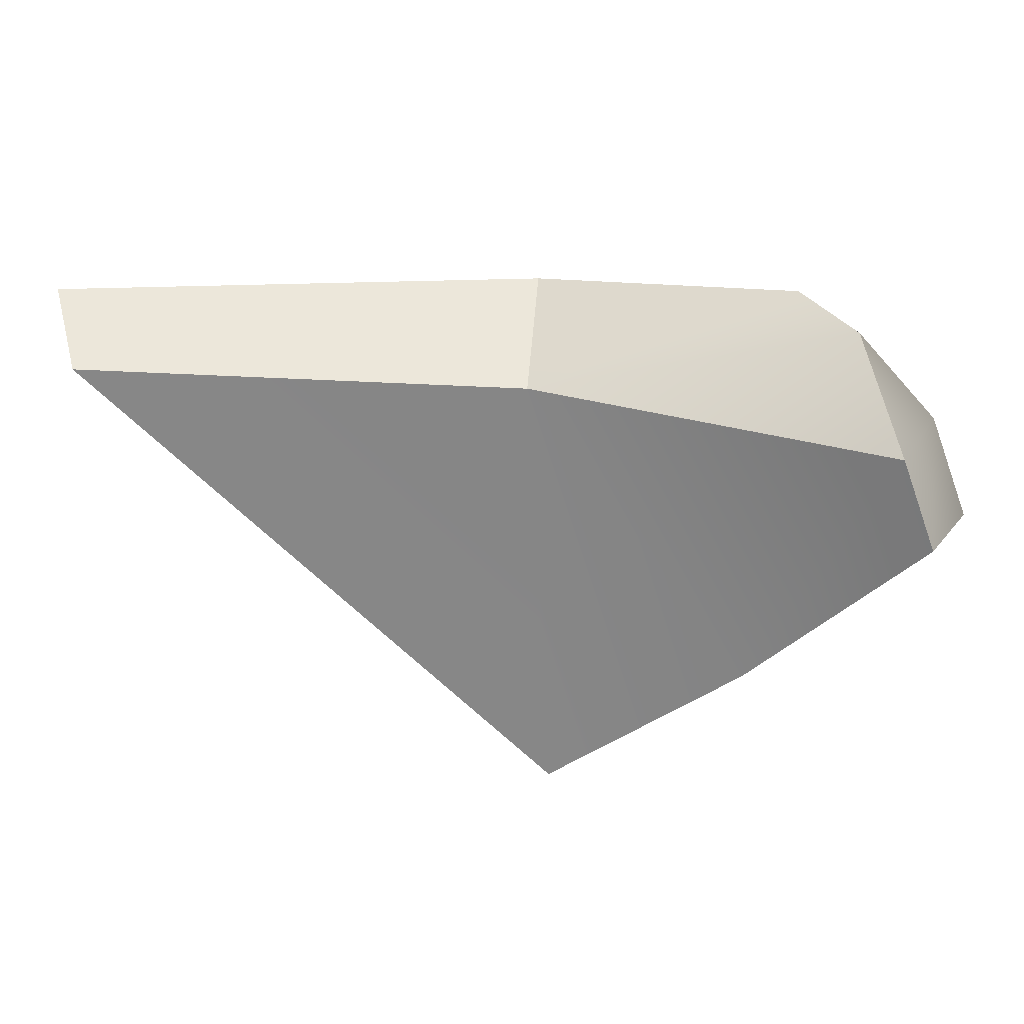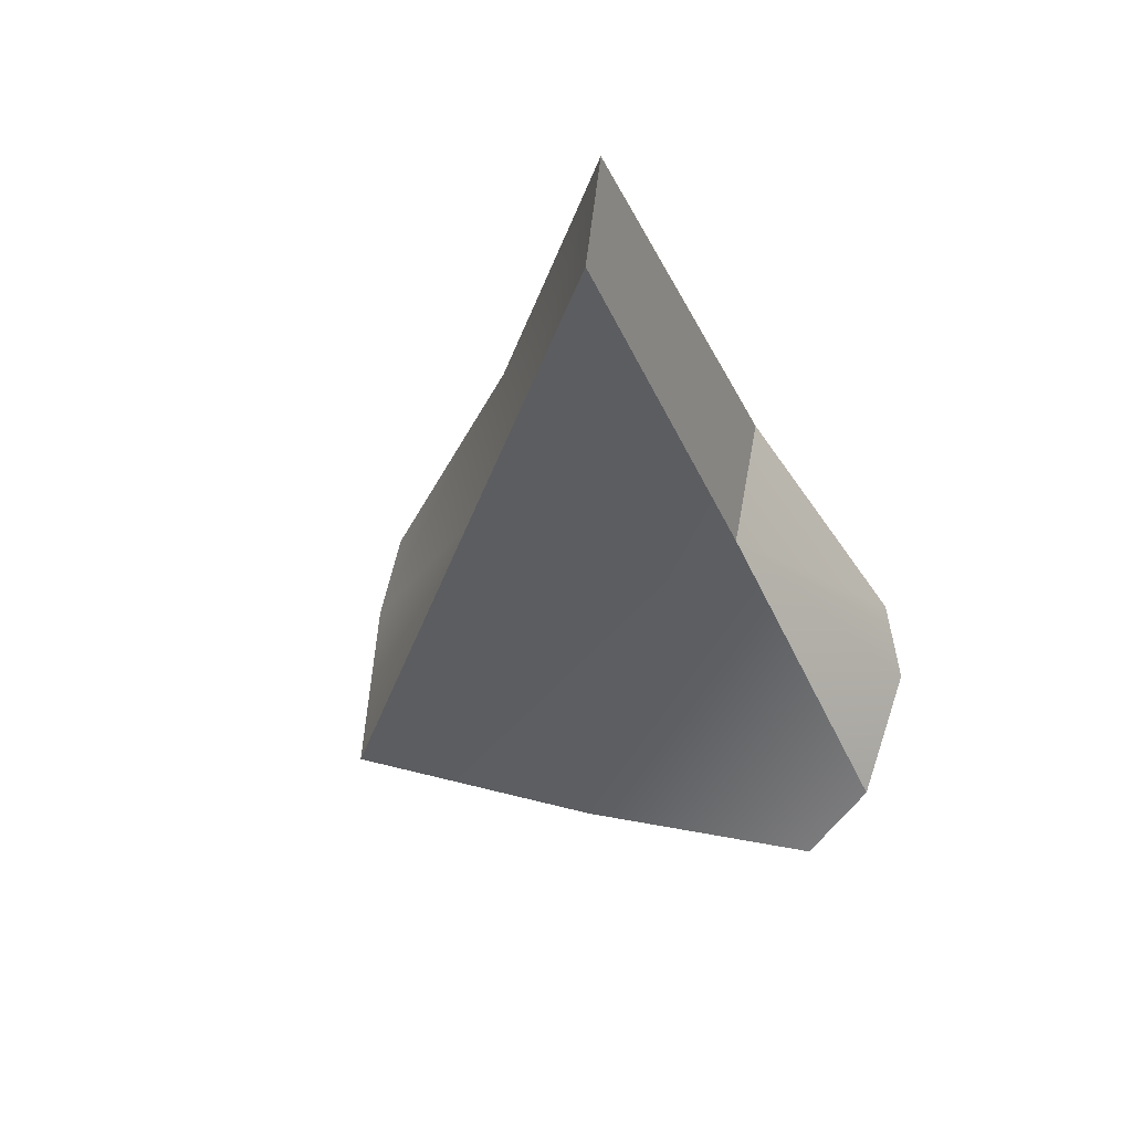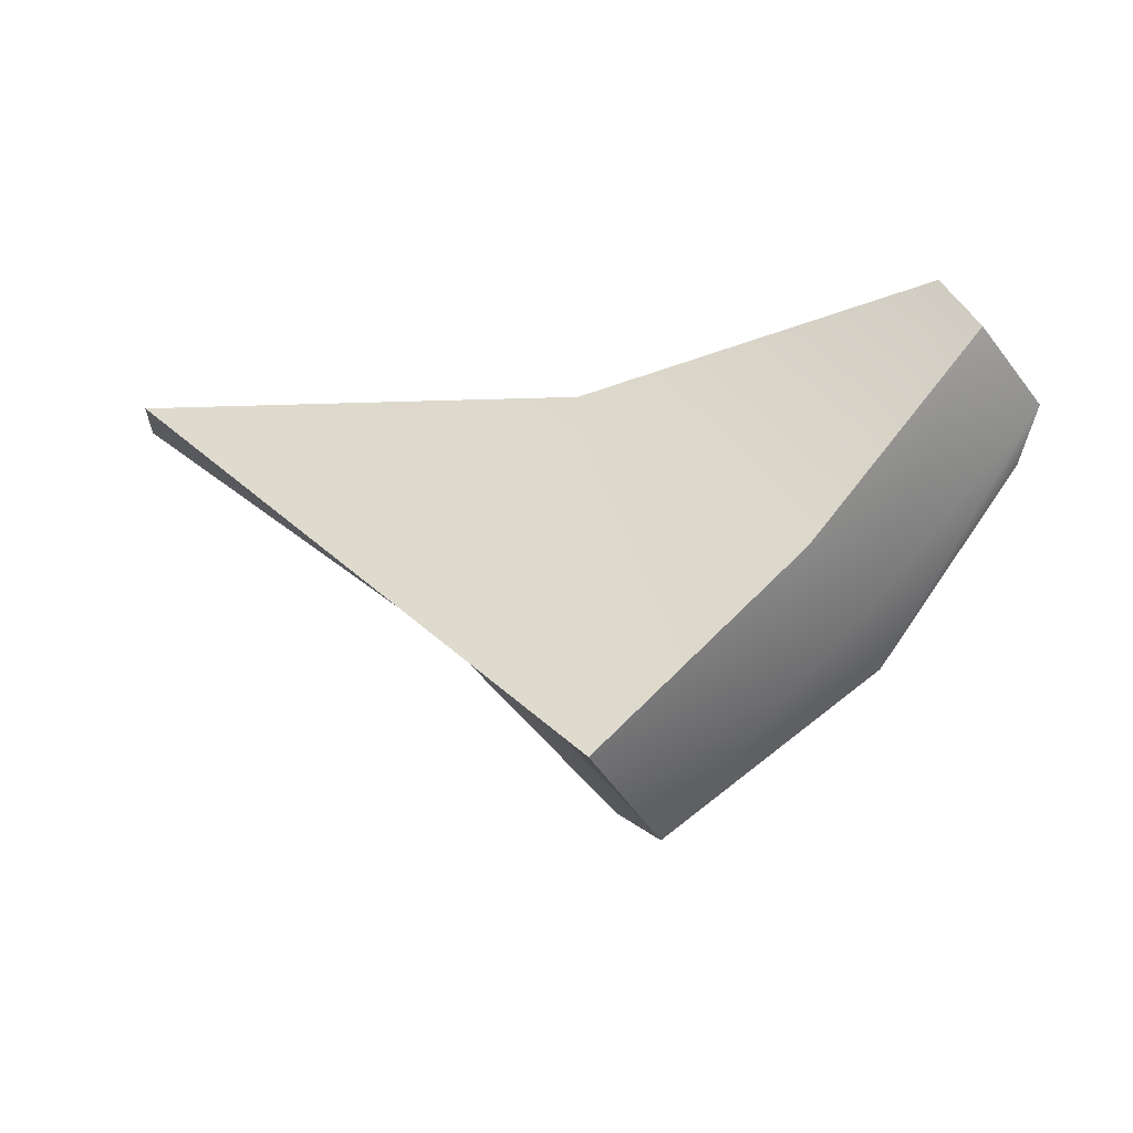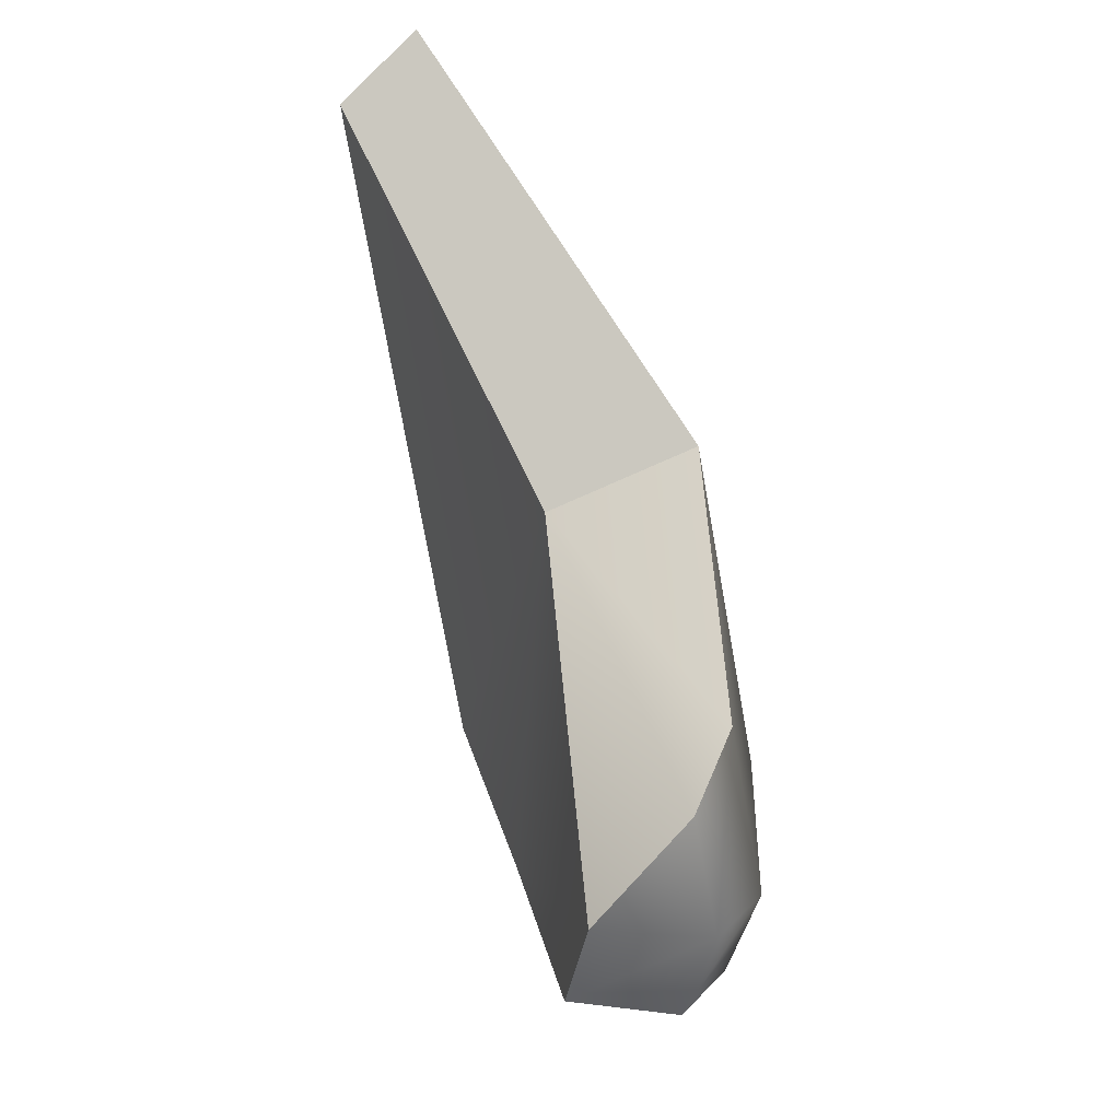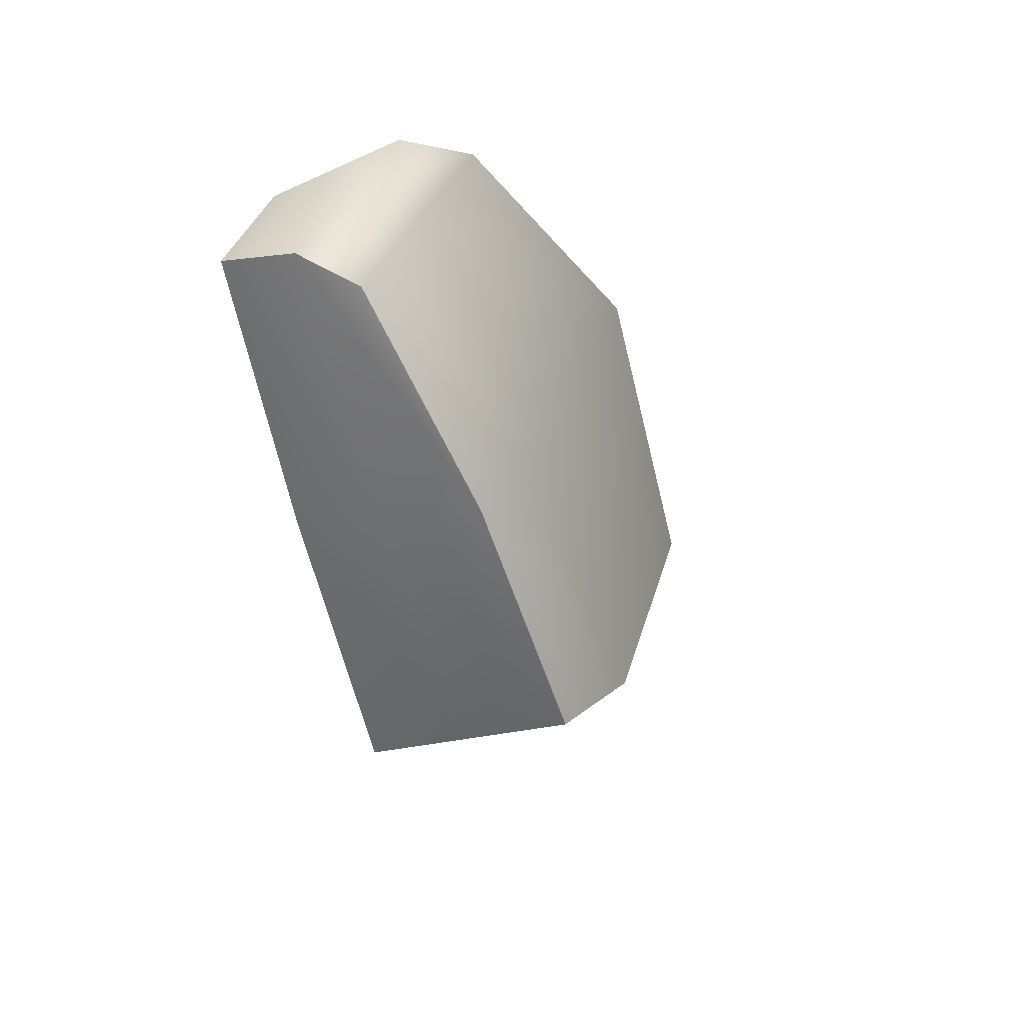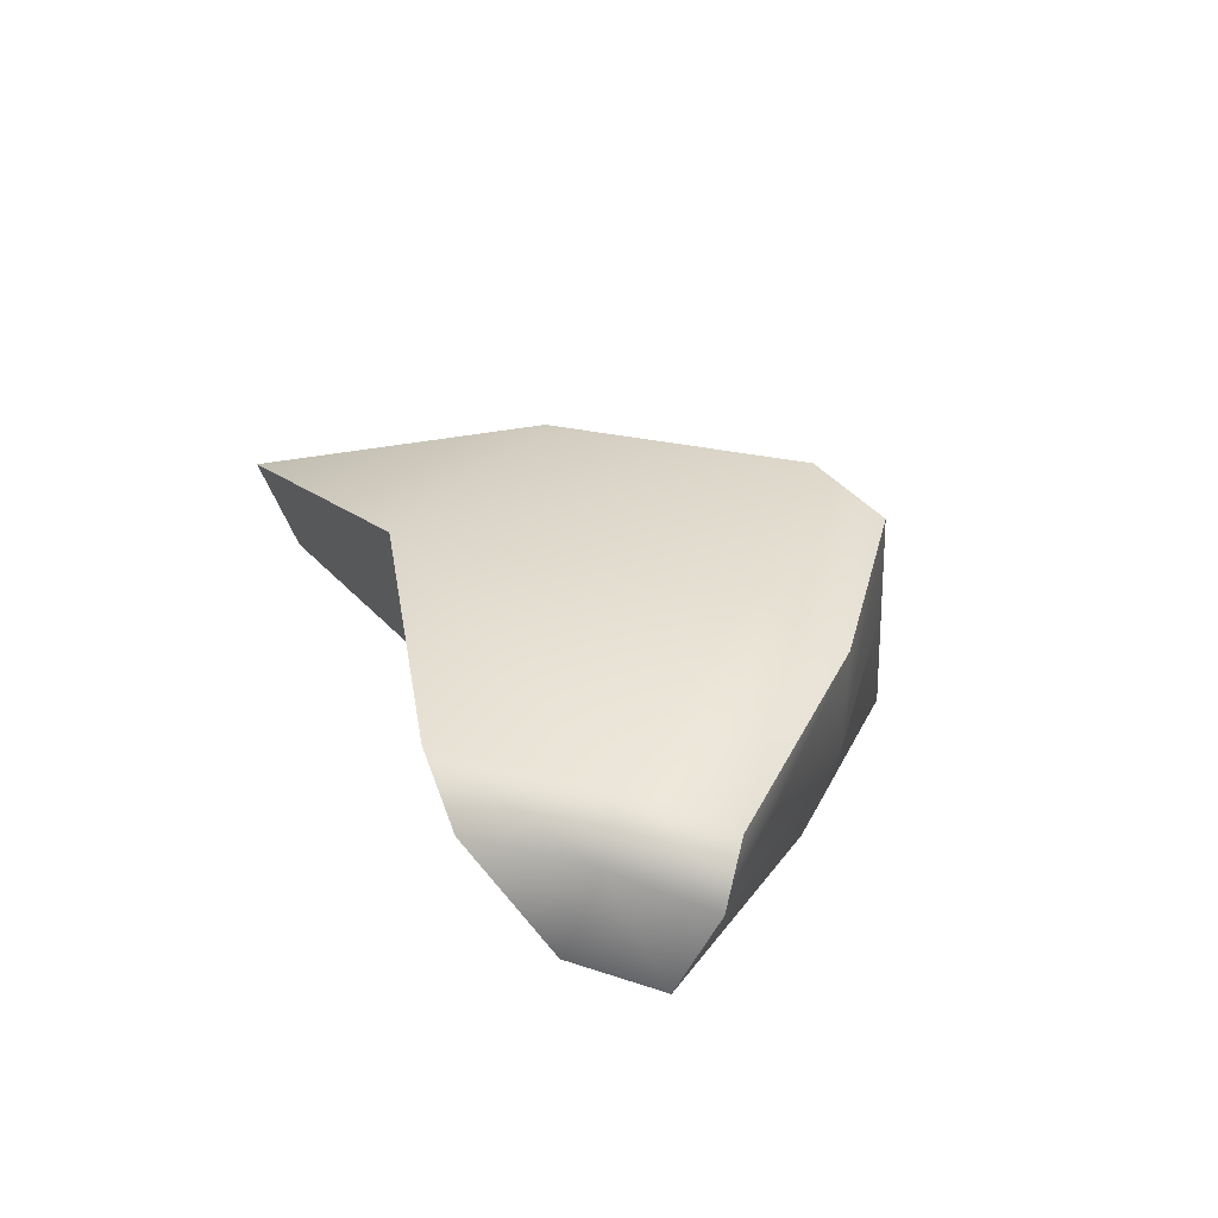
<metadata>
{"format":"obj","ext":"obj","renderer":"f3d","projection":"perspective","resolution":1024,"background":"white","views":[{"elev":40.6,"azim":9.0,"up":"+Z"},{"elev":-42.9,"azim":-65.6,"up":"+Y"},{"elev":-29.9,"azim":18.1,"up":"+Z"},{"elev":69.3,"azim":74.2,"up":"+Z"},{"elev":-21.9,"azim":111.8,"up":"+Z"},{"elev":29.0,"azim":69.4,"up":"+Y"}]}
</metadata>
<code>
g default
v 14.81 39.95 -19.27
v 6.214 41.55 -9.462
v 22.81 39.95 -13.95
v 21.04 41.55 -11.36
v 12.75 41.55 -17.32
v 28.01 37.57 -3.589
v 26.91 39.45 -4.653
v 29.55 36.13 -6.822
v 28.41 38.02 -7.871
v -4.748 36.55 -0.6779
v 12.69 41.55 -1.678
v 22.61 39.46 0.191
v 24.91 37.57 -0.0894
v 26.86 33.73 -2.641
v 28.26 32.57 -5.718
v 14.73 36.11 -19.39
v 22.93 36.25 -13.77
v 22.01 32.55 -12.97
v 14.65 32.27 -19.51
v 7.117 36.09 -10.03
v -3.279 33.34 -1.882
v 13.08 36.2 -2.964
g polySurface237
f 10 11 2
f 11 4 5 2
f 5 4 3 1
f 12 13 6 7
f 7 6 8 9
f 11 12 7 4
f 13 14 6
f 6 14 15 8
f 4 7 9 3
f 18 19 16 17
f 15 18 17 8
f 17 16 1 3
f 8 17 3 9
f 10 2 20 21
f 2 5 1 20
f 11 10 21 22
f 12 11 22 13
f 20 1 16
f 13 22 14
f 20 16 19 21
f 19 18 22 21
f 18 15 14 22

</code>
